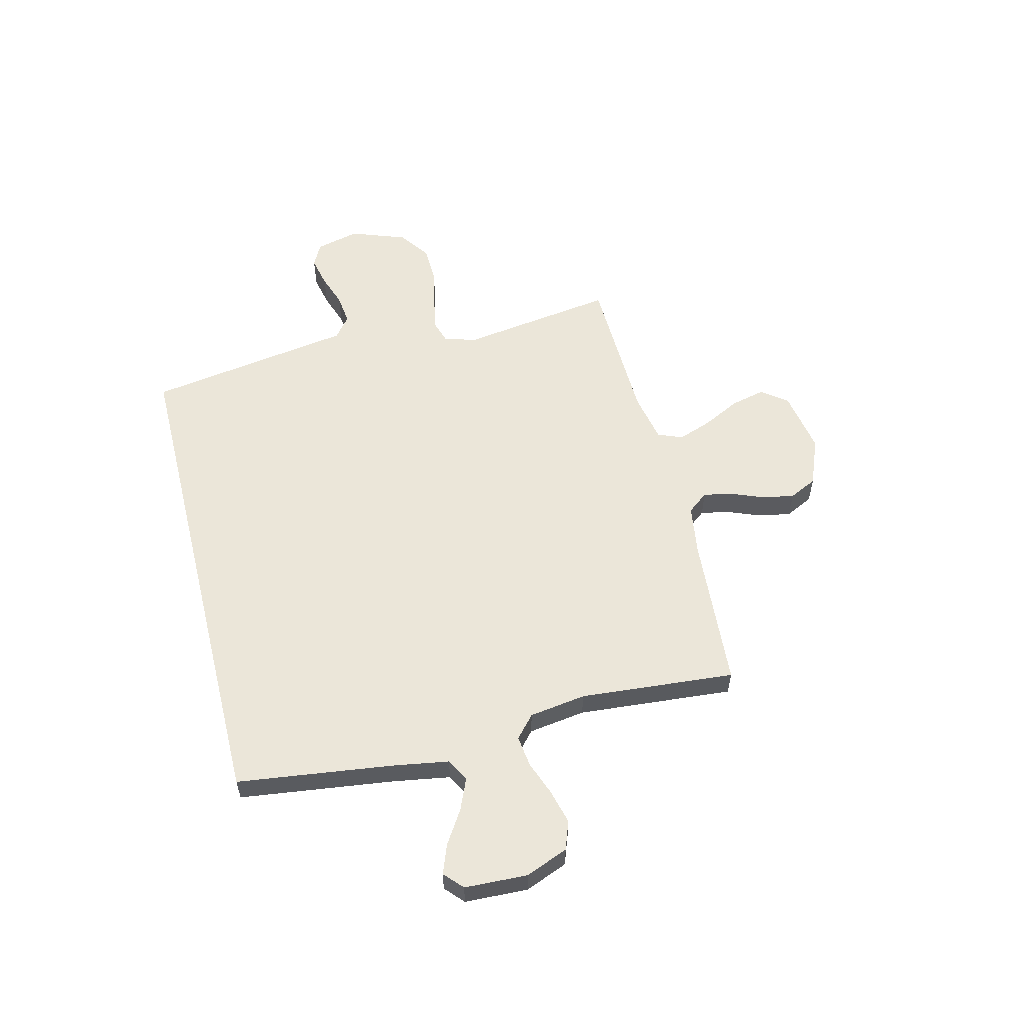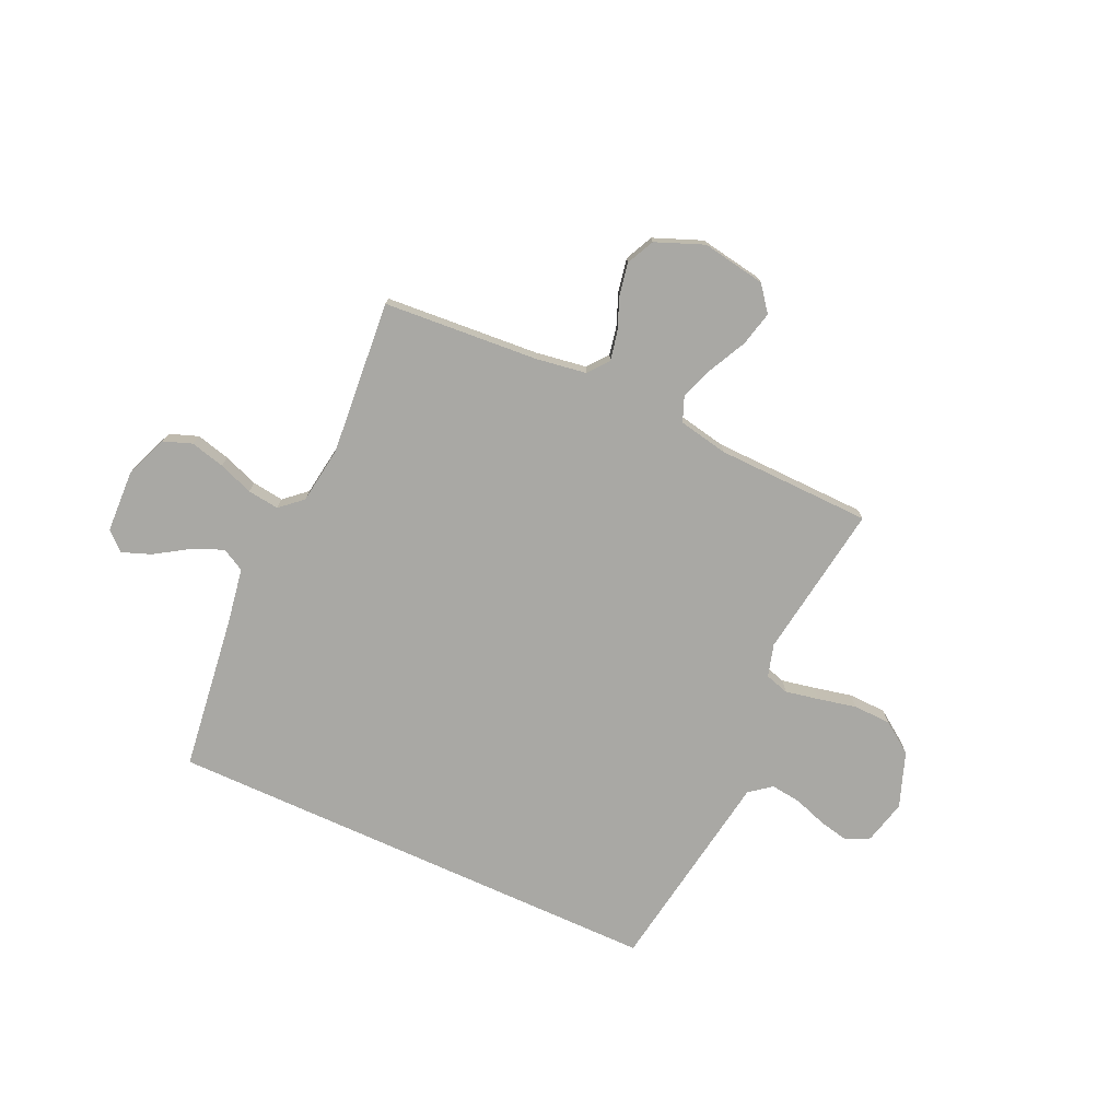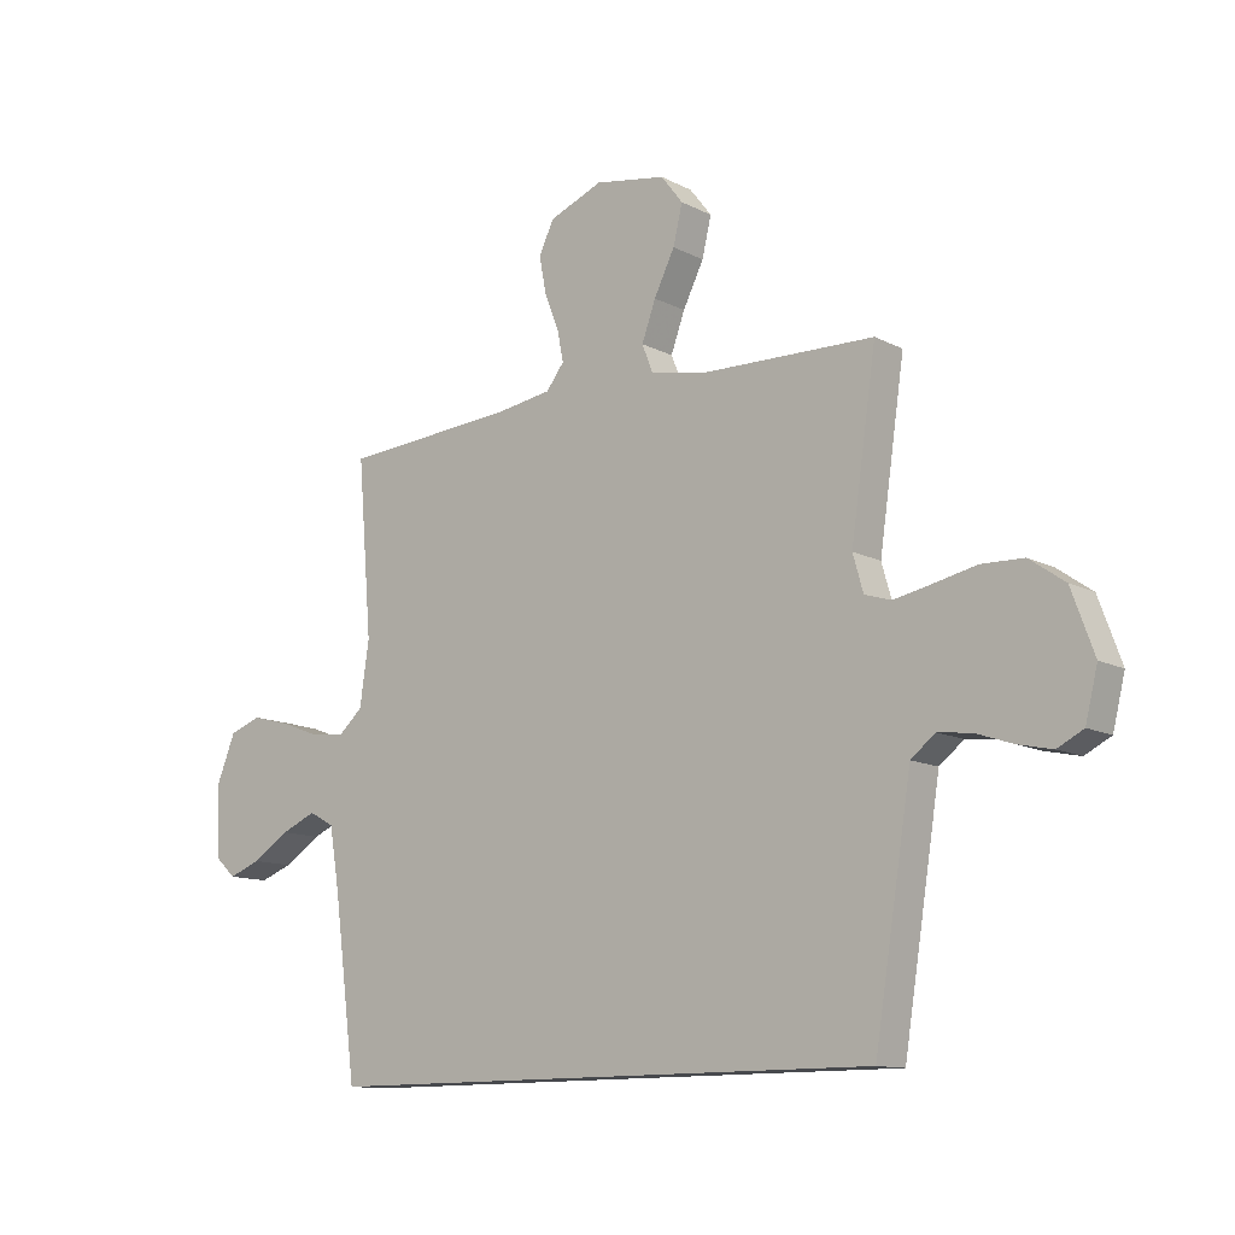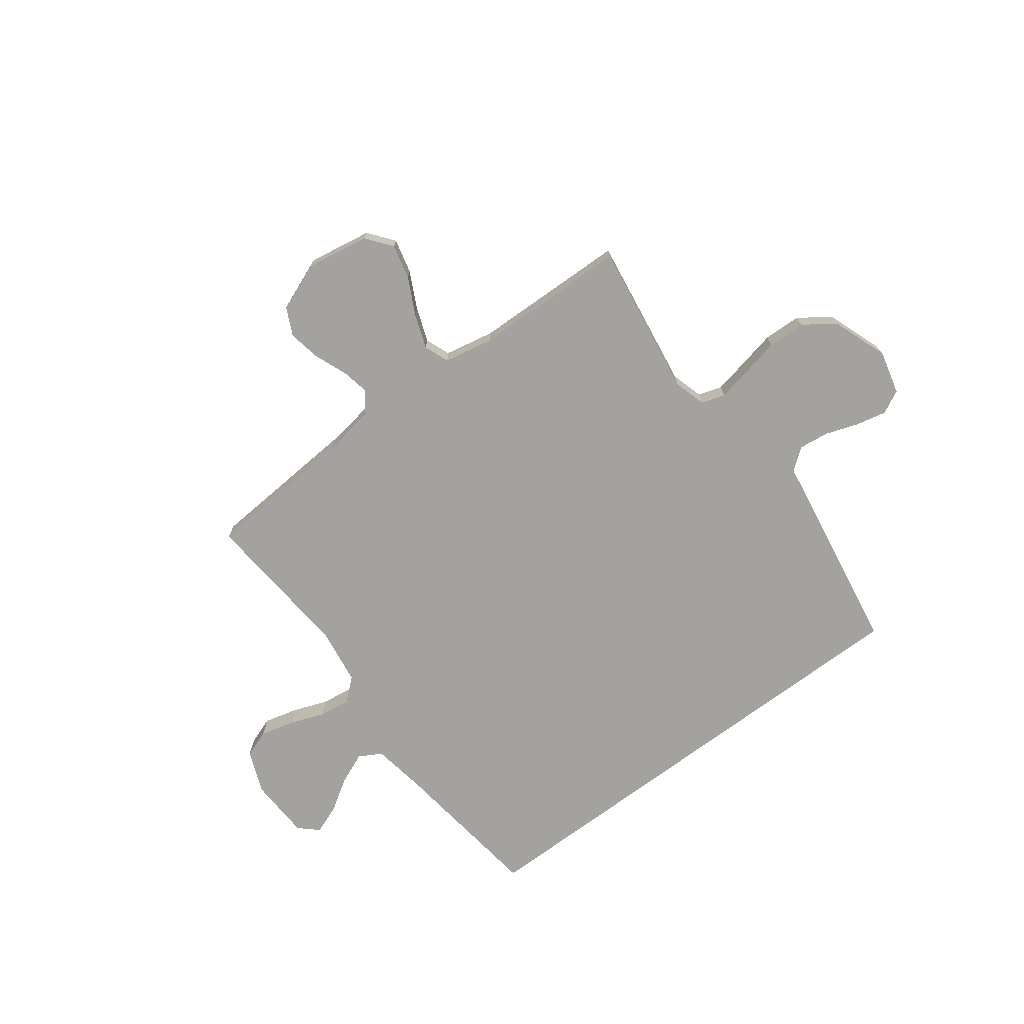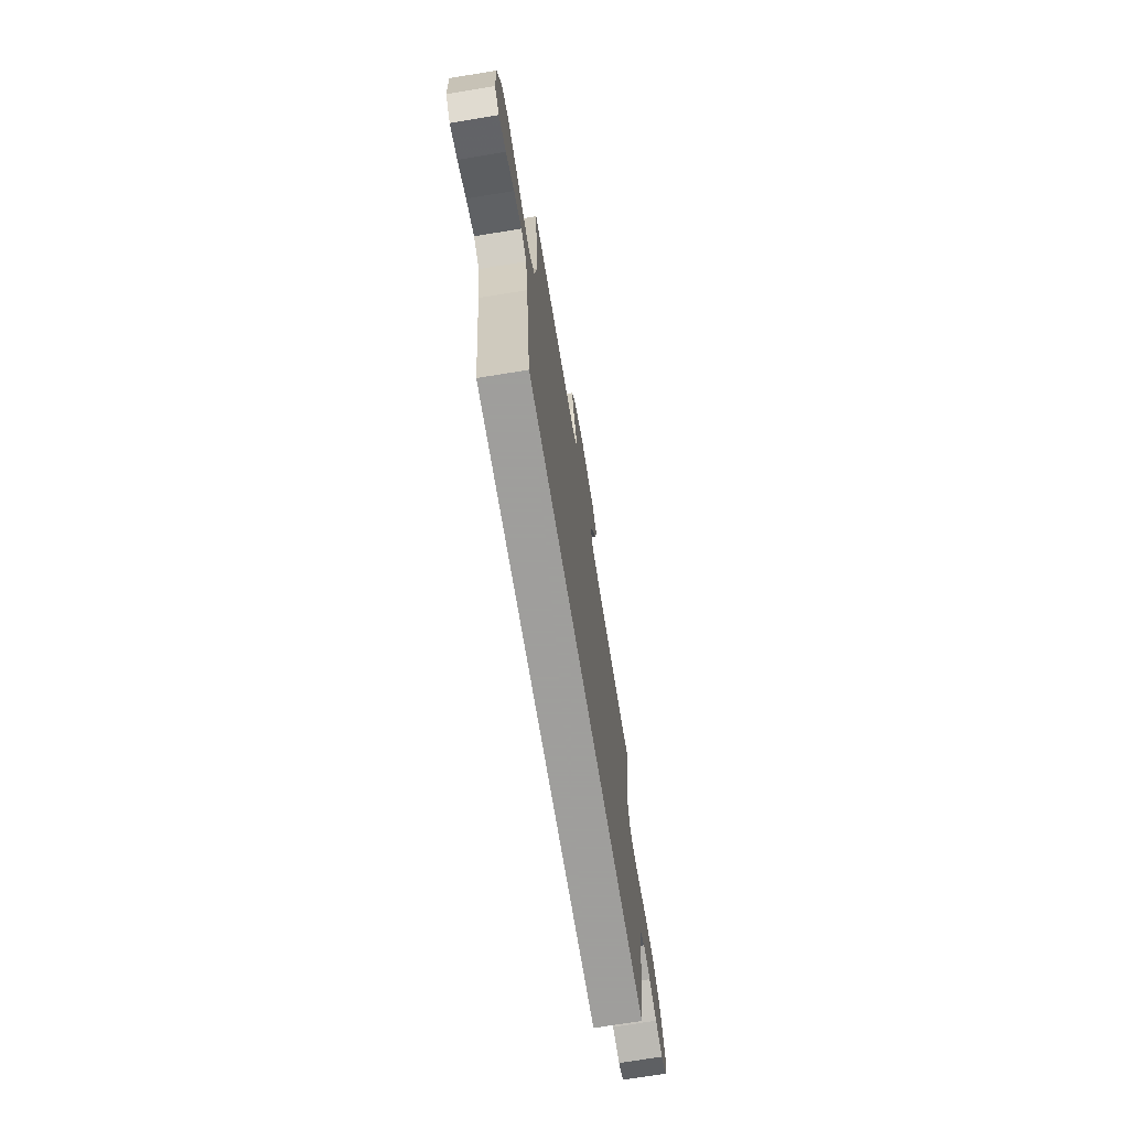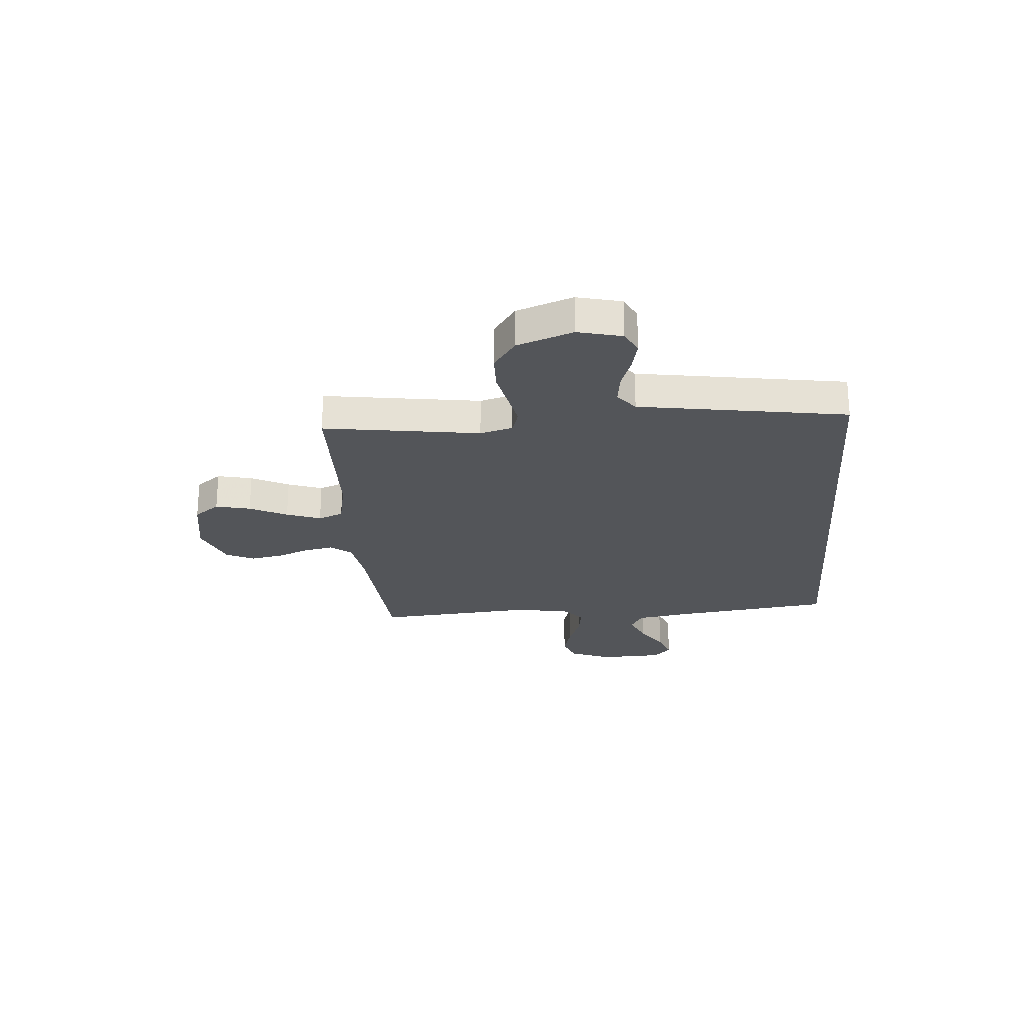
<metadata>
{"format":"obj","ext":"obj","renderer":"f3d","projection":"perspective","resolution":1024,"background":"white","views":[{"elev":56.5,"azim":-104.0,"up":"+Y"},{"elev":-74.9,"azim":-24.5,"up":"+Y"},{"elev":-12.1,"azim":39.6,"up":"+Z"},{"elev":-72.6,"azim":36.8,"up":"+Y"},{"elev":-71.1,"azim":-80.7,"up":"+Z"},{"elev":-24.3,"azim":94.5,"up":"+Y"}]}
</metadata>
<code>
v -0.5 0.07 0.5
v -0.2 0.07 0.522
v -0.102 0.07 0.537
v -0.071 0.07 0.577
v -0.082 0.07 0.632
v -0.107 0.07 0.695
v -0.119 0.07 0.758
v -0.093 0.07 0.812
v 0 0.07 0.849
v 0.123 0.07 0.828
v 0.161 0.07 0.779
v 0.145 0.07 0.712
v 0.109 0.07 0.64
v 0.085 0.07 0.574
v 0.104 0.07 0.526
v 0.2 0.07 0.507
v 0.5 0.07 0.5
v 0.456 0.07 0.2
v 0.474 0.07 0.137
v 0.52 0.07 0.123
v 0.585 0.07 0.136
v 0.659 0.07 0.152
v 0.732 0.07 0.15
v 0.793 0.07 0.107
v 0.832 0.07 0
v 0.811 0.07 -0.085
v 0.766 0.07 -0.108
v 0.707 0.07 -0.095
v 0.643 0.07 -0.073
v 0.585 0.07 -0.066
v 0.543 0.07 -0.099
v 0.527 0.07 -0.2
v 0.479 0.07 -0.5
v -0.493 0.07 -0.5
v -0.532 0.07 -0.2
v -0.55 0.07 -0.091
v -0.594 0.07 -0.067
v -0.655 0.07 -0.093
v -0.719 0.07 -0.134
v -0.775 0.07 -0.155
v -0.811 0.07 -0.122
v -0.816 0.07 0
v -0.783 0.07 0.082
v -0.728 0.07 0.102
v -0.662 0.07 0.085
v -0.595 0.07 0.06
v -0.534 0.07 0.052
v -0.491 0.07 0.09
v -0.475 0.07 0.2
v -0.5 0 0.5
v -0.2 0 0.522
v -0.102 0 0.537
v -0.071 0 0.577
v -0.082 0 0.632
v -0.107 0 0.695
v -0.119 0 0.758
v -0.093 0 0.812
v 0 0 0.849
v 0.123 0 0.828
v 0.161 0 0.779
v 0.145 0 0.712
v 0.109 0 0.64
v 0.085 0 0.574
v 0.104 0 0.526
v 0.2 0 0.507
v 0.5 0 0.5
v 0.456 0 0.2
v 0.474 0 0.137
v 0.52 0 0.123
v 0.585 0 0.136
v 0.659 0 0.152
v 0.732 0 0.15
v 0.793 0 0.107
v 0.832 0 0
v 0.811 0 -0.085
v 0.766 0 -0.108
v 0.707 0 -0.095
v 0.643 0 -0.073
v 0.585 0 -0.066
v 0.543 0 -0.099
v 0.527 0 -0.2
v 0.479 0 -0.5
v -0.493 0 -0.5
v -0.532 0 -0.2
v -0.55 0 -0.091
v -0.594 0 -0.067
v -0.655 0 -0.093
v -0.719 0 -0.134
v -0.775 0 -0.155
v -0.811 0 -0.122
v -0.816 0 0
v -0.783 0 0.082
v -0.728 0 0.102
v -0.662 0 0.085
v -0.595 0 0.06
v -0.534 0 0.052
v -0.491 0 0.09
v -0.475 0 0.2
f 44 45 46
f 43 44 46
f 42 43 46
f 41 42 46
f 40 41 46
f 39 40 46
f 38 39 46
f 37 38 46 47
f 36 37 47 48
f 33 34 35
f 32 33 35
f 31 32 35
f 35 36 48
f 31 35 48
f 30 31 48
f 27 28 29
f 26 27 29
f 25 26 29
f 24 25 29
f 23 24 29
f 22 23 29
f 21 22 29
f 20 21 29 30
f 30 48 49
f 20 30 49
f 19 20 49
f 16 17 18
f 49 1 2
f 19 49 2
f 18 19 2
f 16 18 2
f 15 16 2
f 11 12 13
f 10 11 13
f 9 10 13
f 8 9 13
f 7 8 13
f 6 7 13
f 5 6 13
f 4 5 13 14
f 15 2 3
f 3 4 14 15
f 95 94 93
f 95 93 92
f 95 92 91
f 95 91 90
f 95 90 89
f 95 89 88
f 95 88 87
f 96 95 87 86
f 97 96 86 85
f 84 83 82
f 84 82 81
f 84 81 80
f 97 85 84
f 97 84 80
f 97 80 79
f 78 77 76
f 78 76 75
f 78 75 74
f 78 74 73
f 78 73 72
f 78 72 71
f 78 71 70
f 79 78 70 69
f 98 97 79
f 98 79 69
f 98 69 68
f 67 66 65
f 51 50 98
f 51 98 68
f 51 68 67
f 51 67 65
f 51 65 64
f 62 61 60
f 62 60 59
f 62 59 58
f 62 58 57
f 62 57 56
f 62 56 55
f 62 55 54
f 63 62 54 53
f 52 51 64
f 64 63 53 52
f 1 50 51 2
f 2 51 52 3
f 3 52 53 4
f 4 53 54 5
f 5 54 55 6
f 6 55 56 7
f 7 56 57 8
f 8 57 58 9
f 9 58 59 10
f 10 59 60 11
f 11 60 61 12
f 12 61 62 13
f 13 62 63 14
f 14 63 64 15
f 15 64 65 16
f 16 65 66 17
f 17 66 67 18
f 18 67 68 19
f 19 68 69 20
f 20 69 70 21
f 21 70 71 22
f 22 71 72 23
f 23 72 73 24
f 24 73 74 25
f 25 74 75 26
f 26 75 76 27
f 27 76 77 28
f 28 77 78 29
f 29 78 79 30
f 30 79 80 31
f 31 80 81 32
f 32 81 82 33
f 33 82 83 34
f 34 83 84 35
f 35 84 85 36
f 36 85 86 37
f 37 86 87 38
f 38 87 88 39
f 39 88 89 40
f 40 89 90 41
f 41 90 91 42
f 42 91 92 43
f 43 92 93 44
f 44 93 94 45
f 45 94 95 46
f 46 95 96 47
f 47 96 97 48
f 48 97 98 49
f 49 98 50 1

</code>
